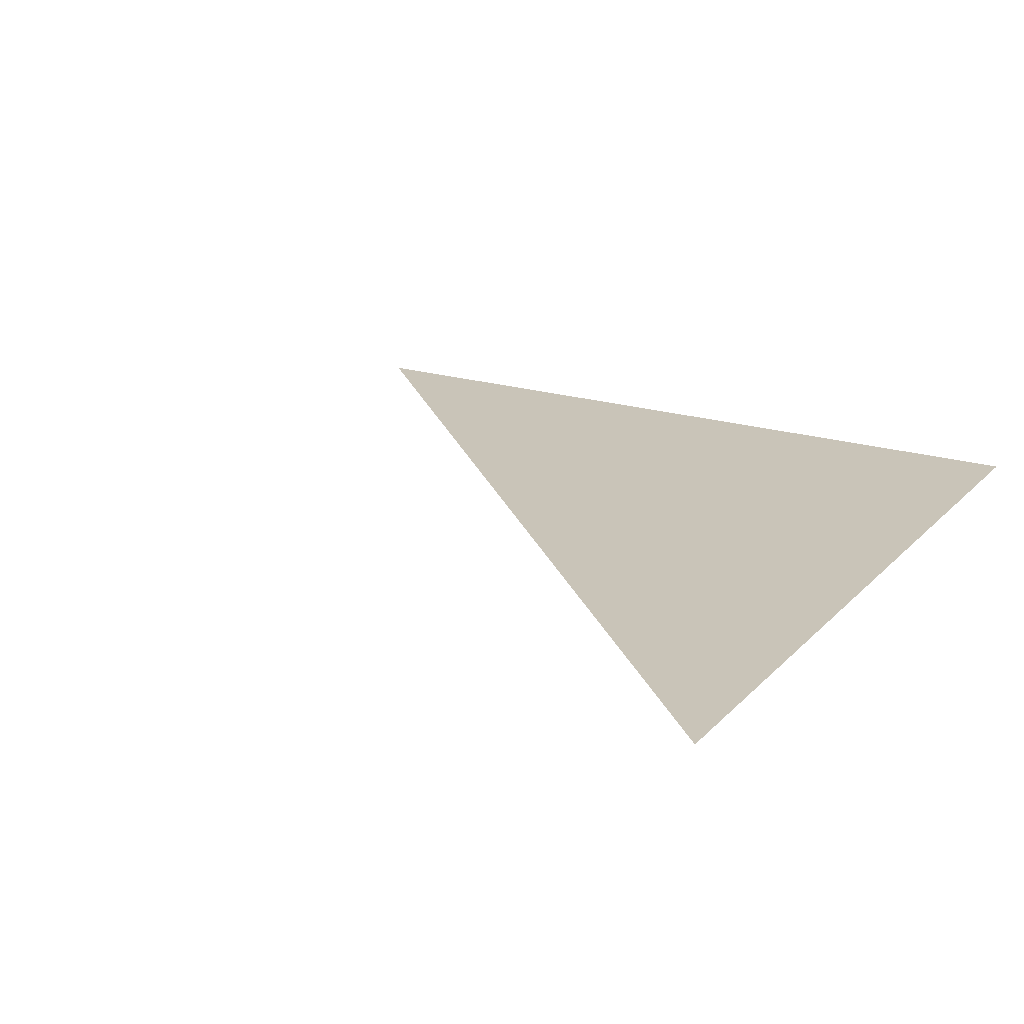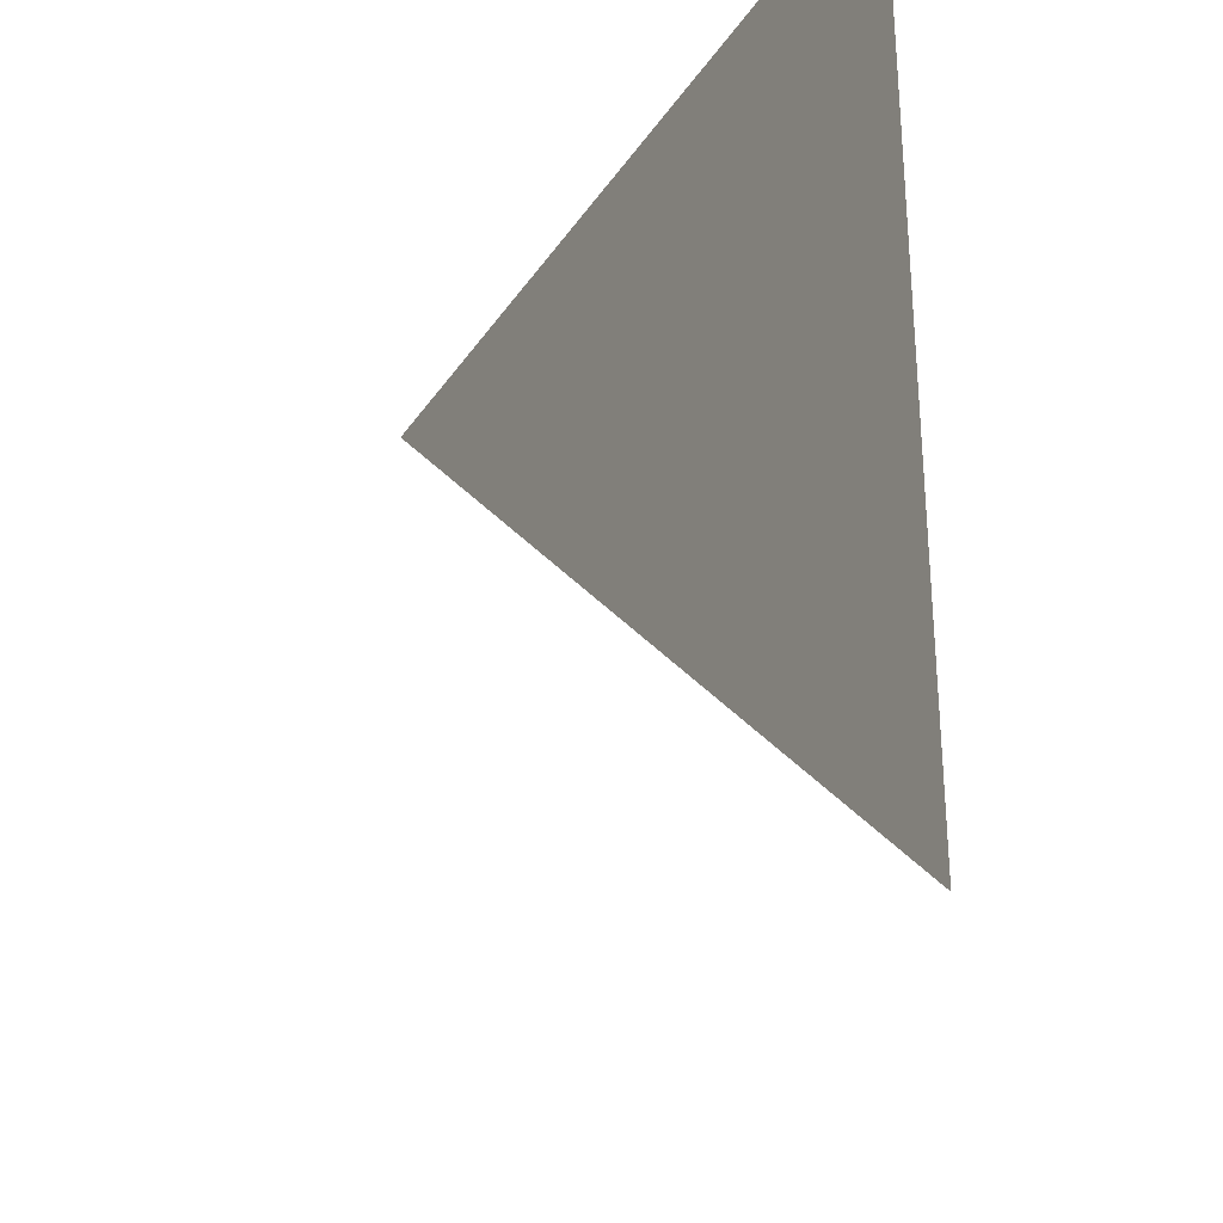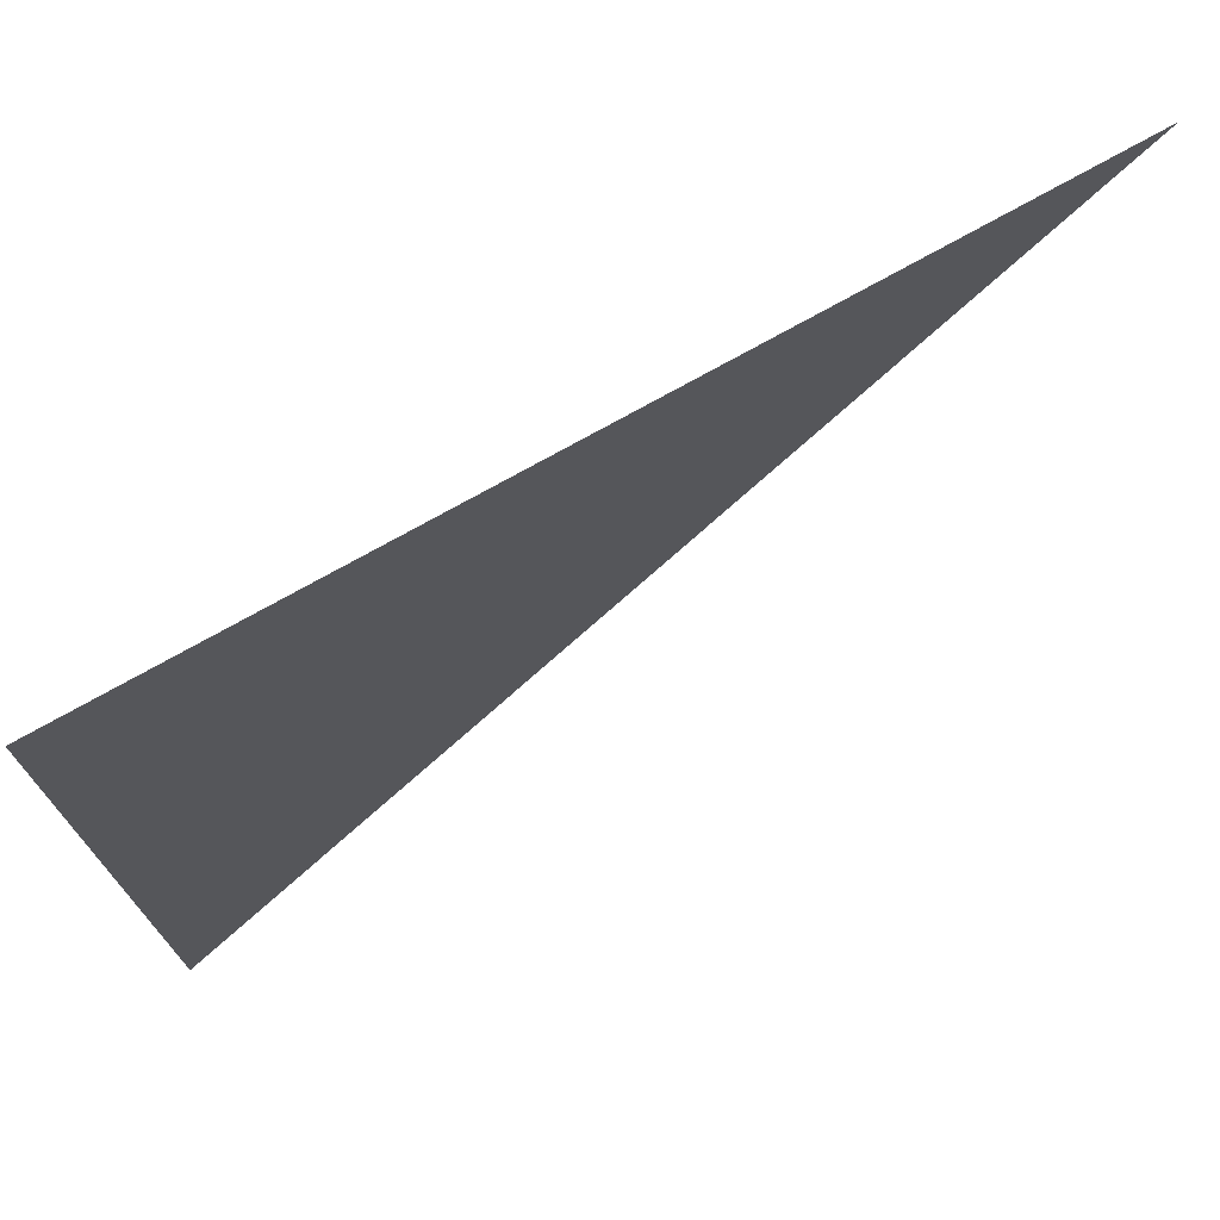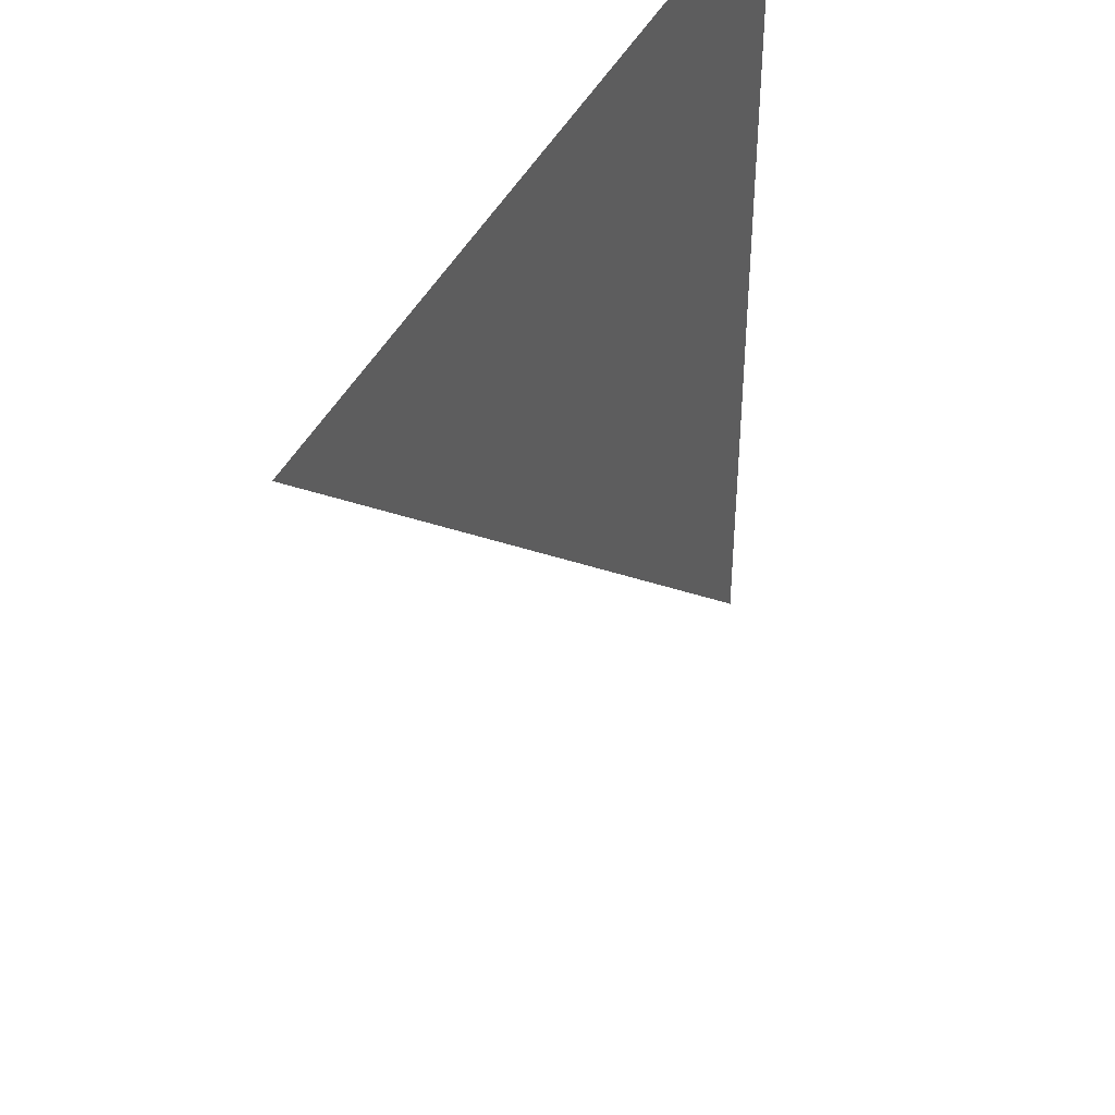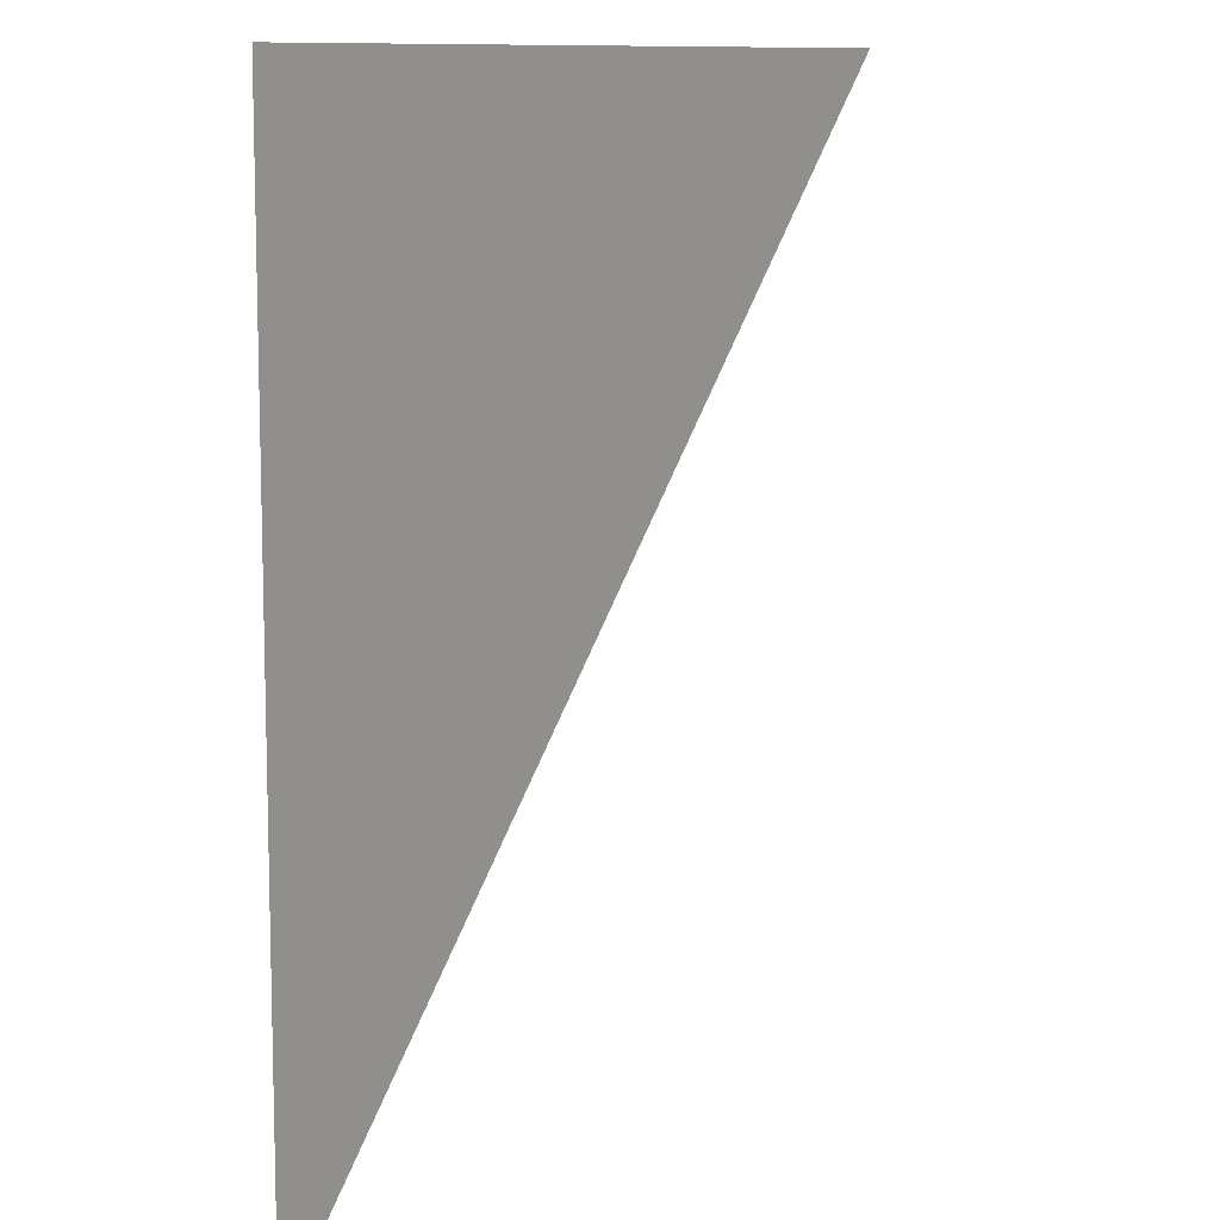
<metadata>
{"format":"obj","ext":"obj","renderer":"f3d","projection":"perspective","resolution":1024,"background":"white","views":[{"elev":20.2,"azim":-60.2,"up":"+Y"},{"elev":-31.7,"azim":62.1,"up":"+Z"},{"elev":74.0,"azim":150.6,"up":"+Z"},{"elev":43.0,"azim":-64.9,"up":"+Z"},{"elev":10.2,"azim":121.7,"up":"+Z"}]}
</metadata>
<code>
v  1.224  0  1.224
v  0.7633  0  1.506
v  1.506  0  1.506
v  1.506  0  0.7633
f 1 3 2
f 1 4 3
f 1 2 4
f 2 3 4

</code>
